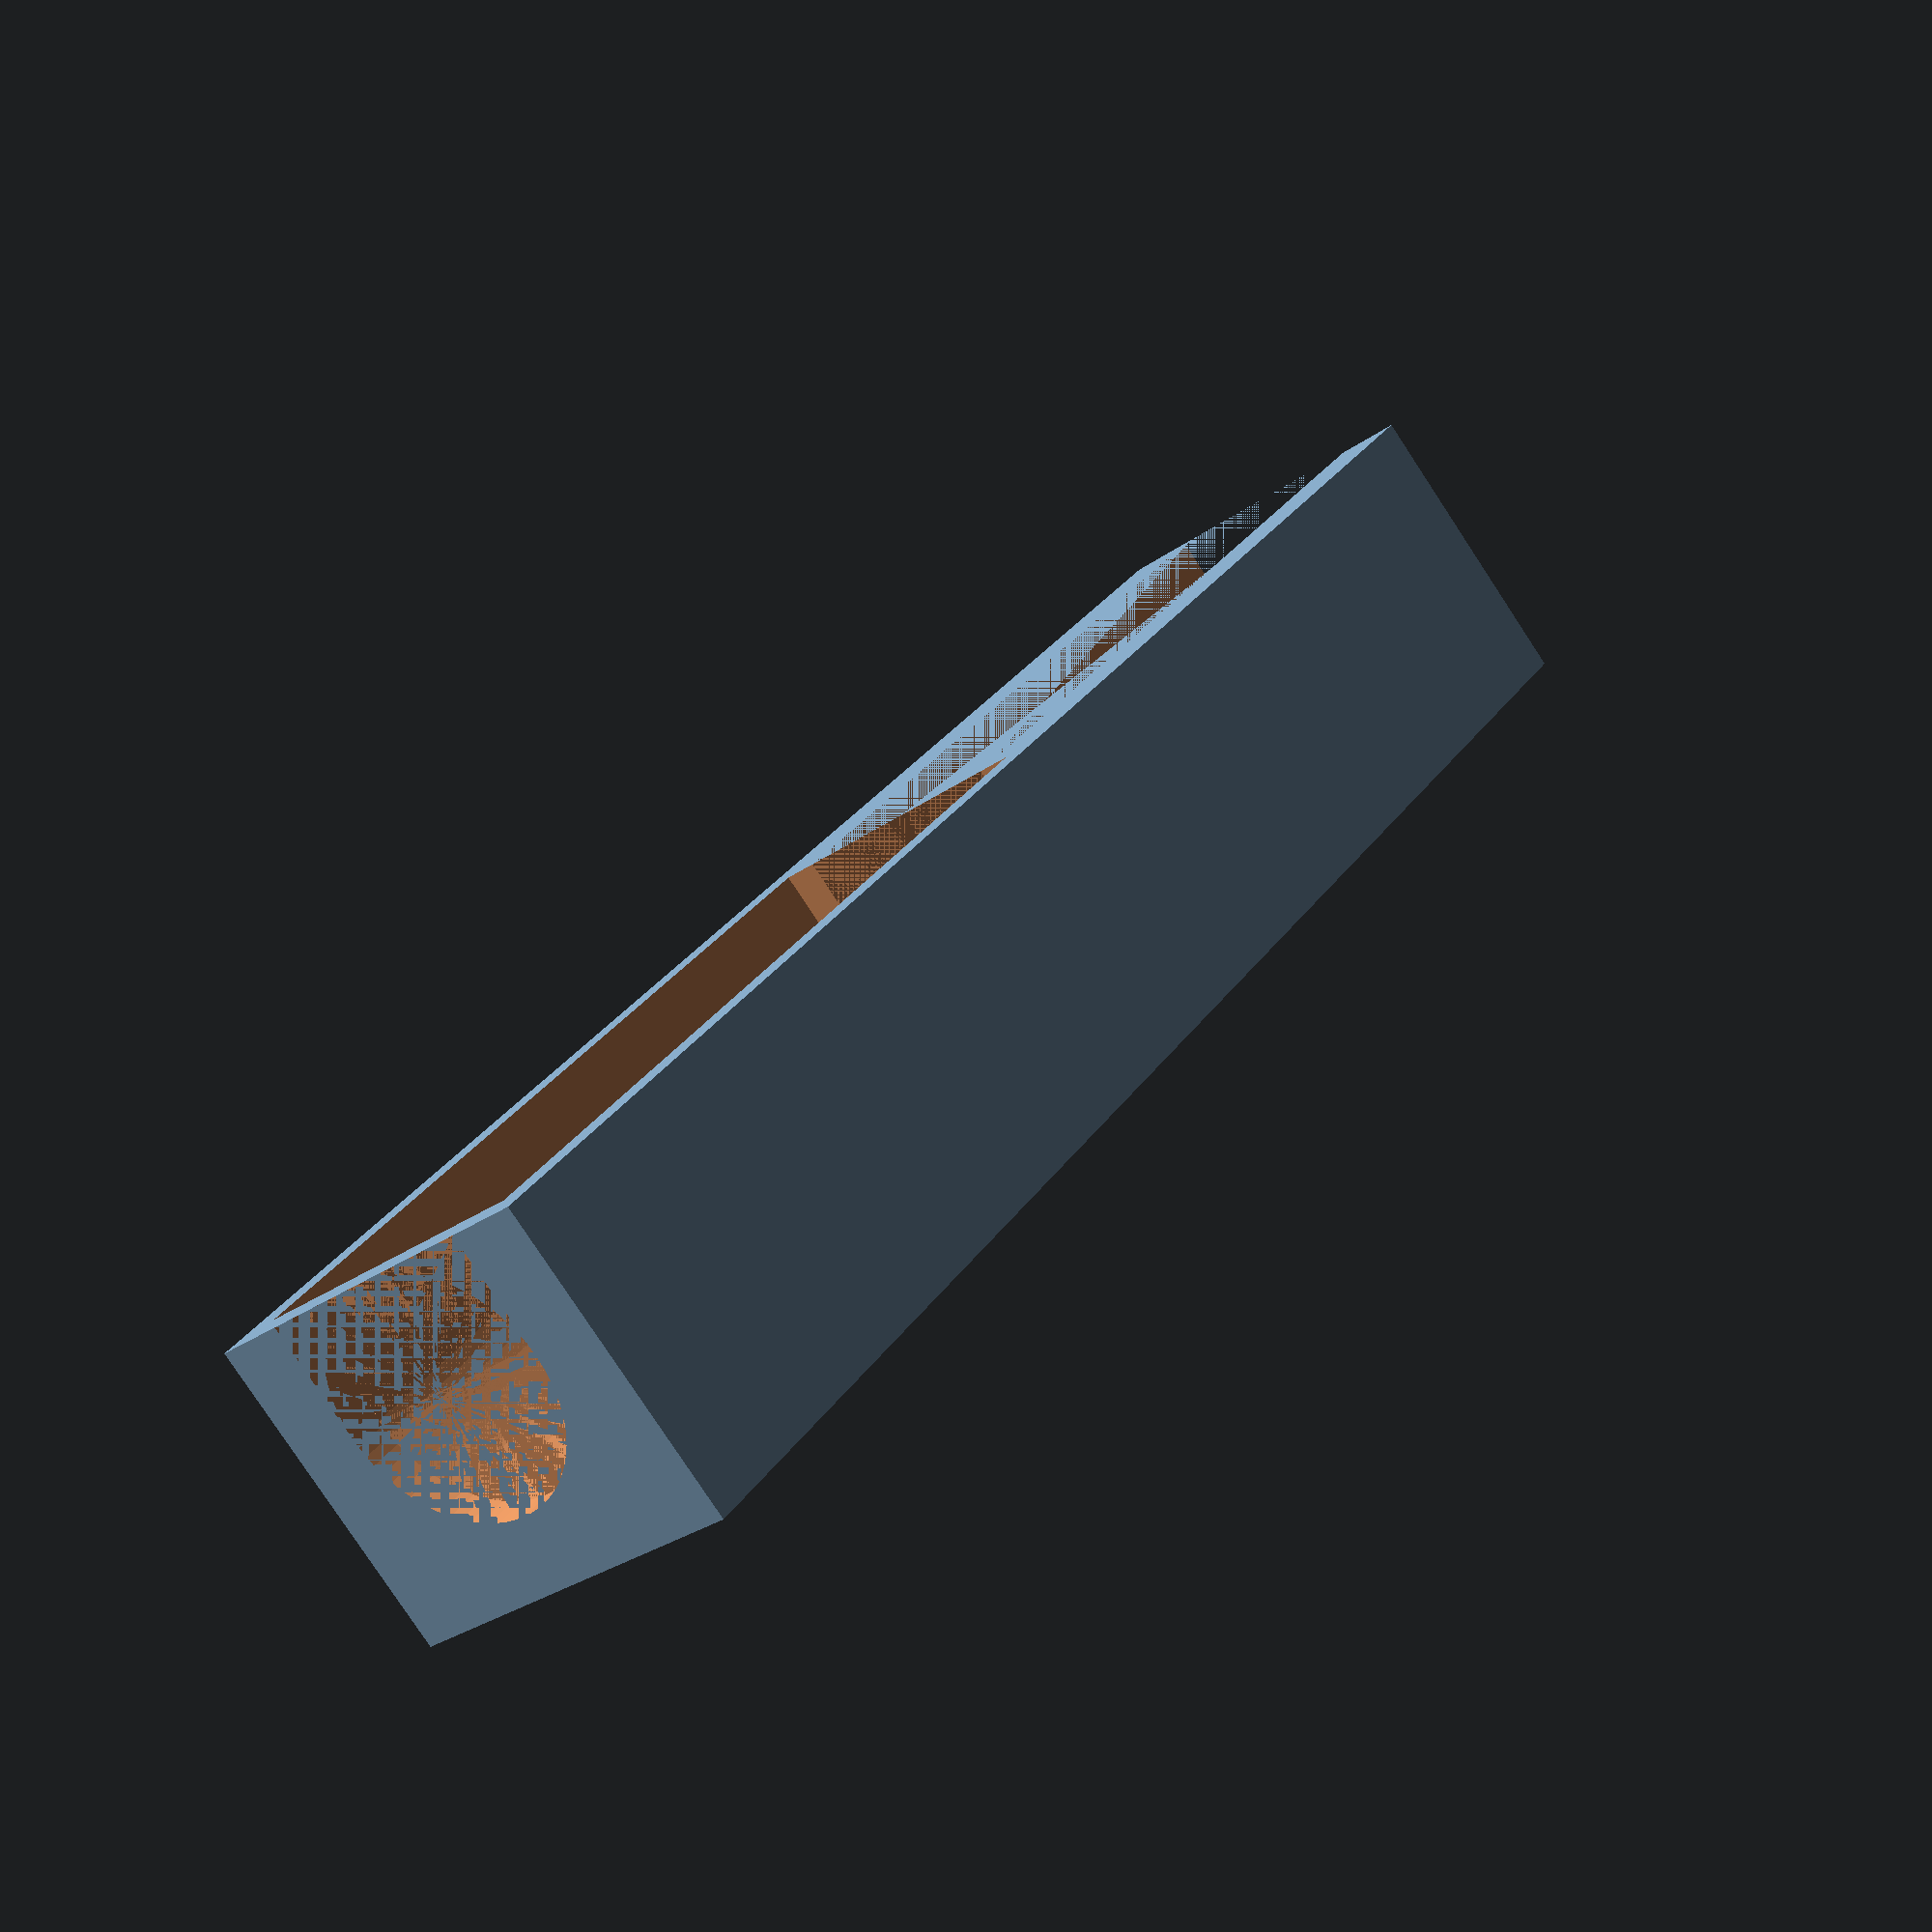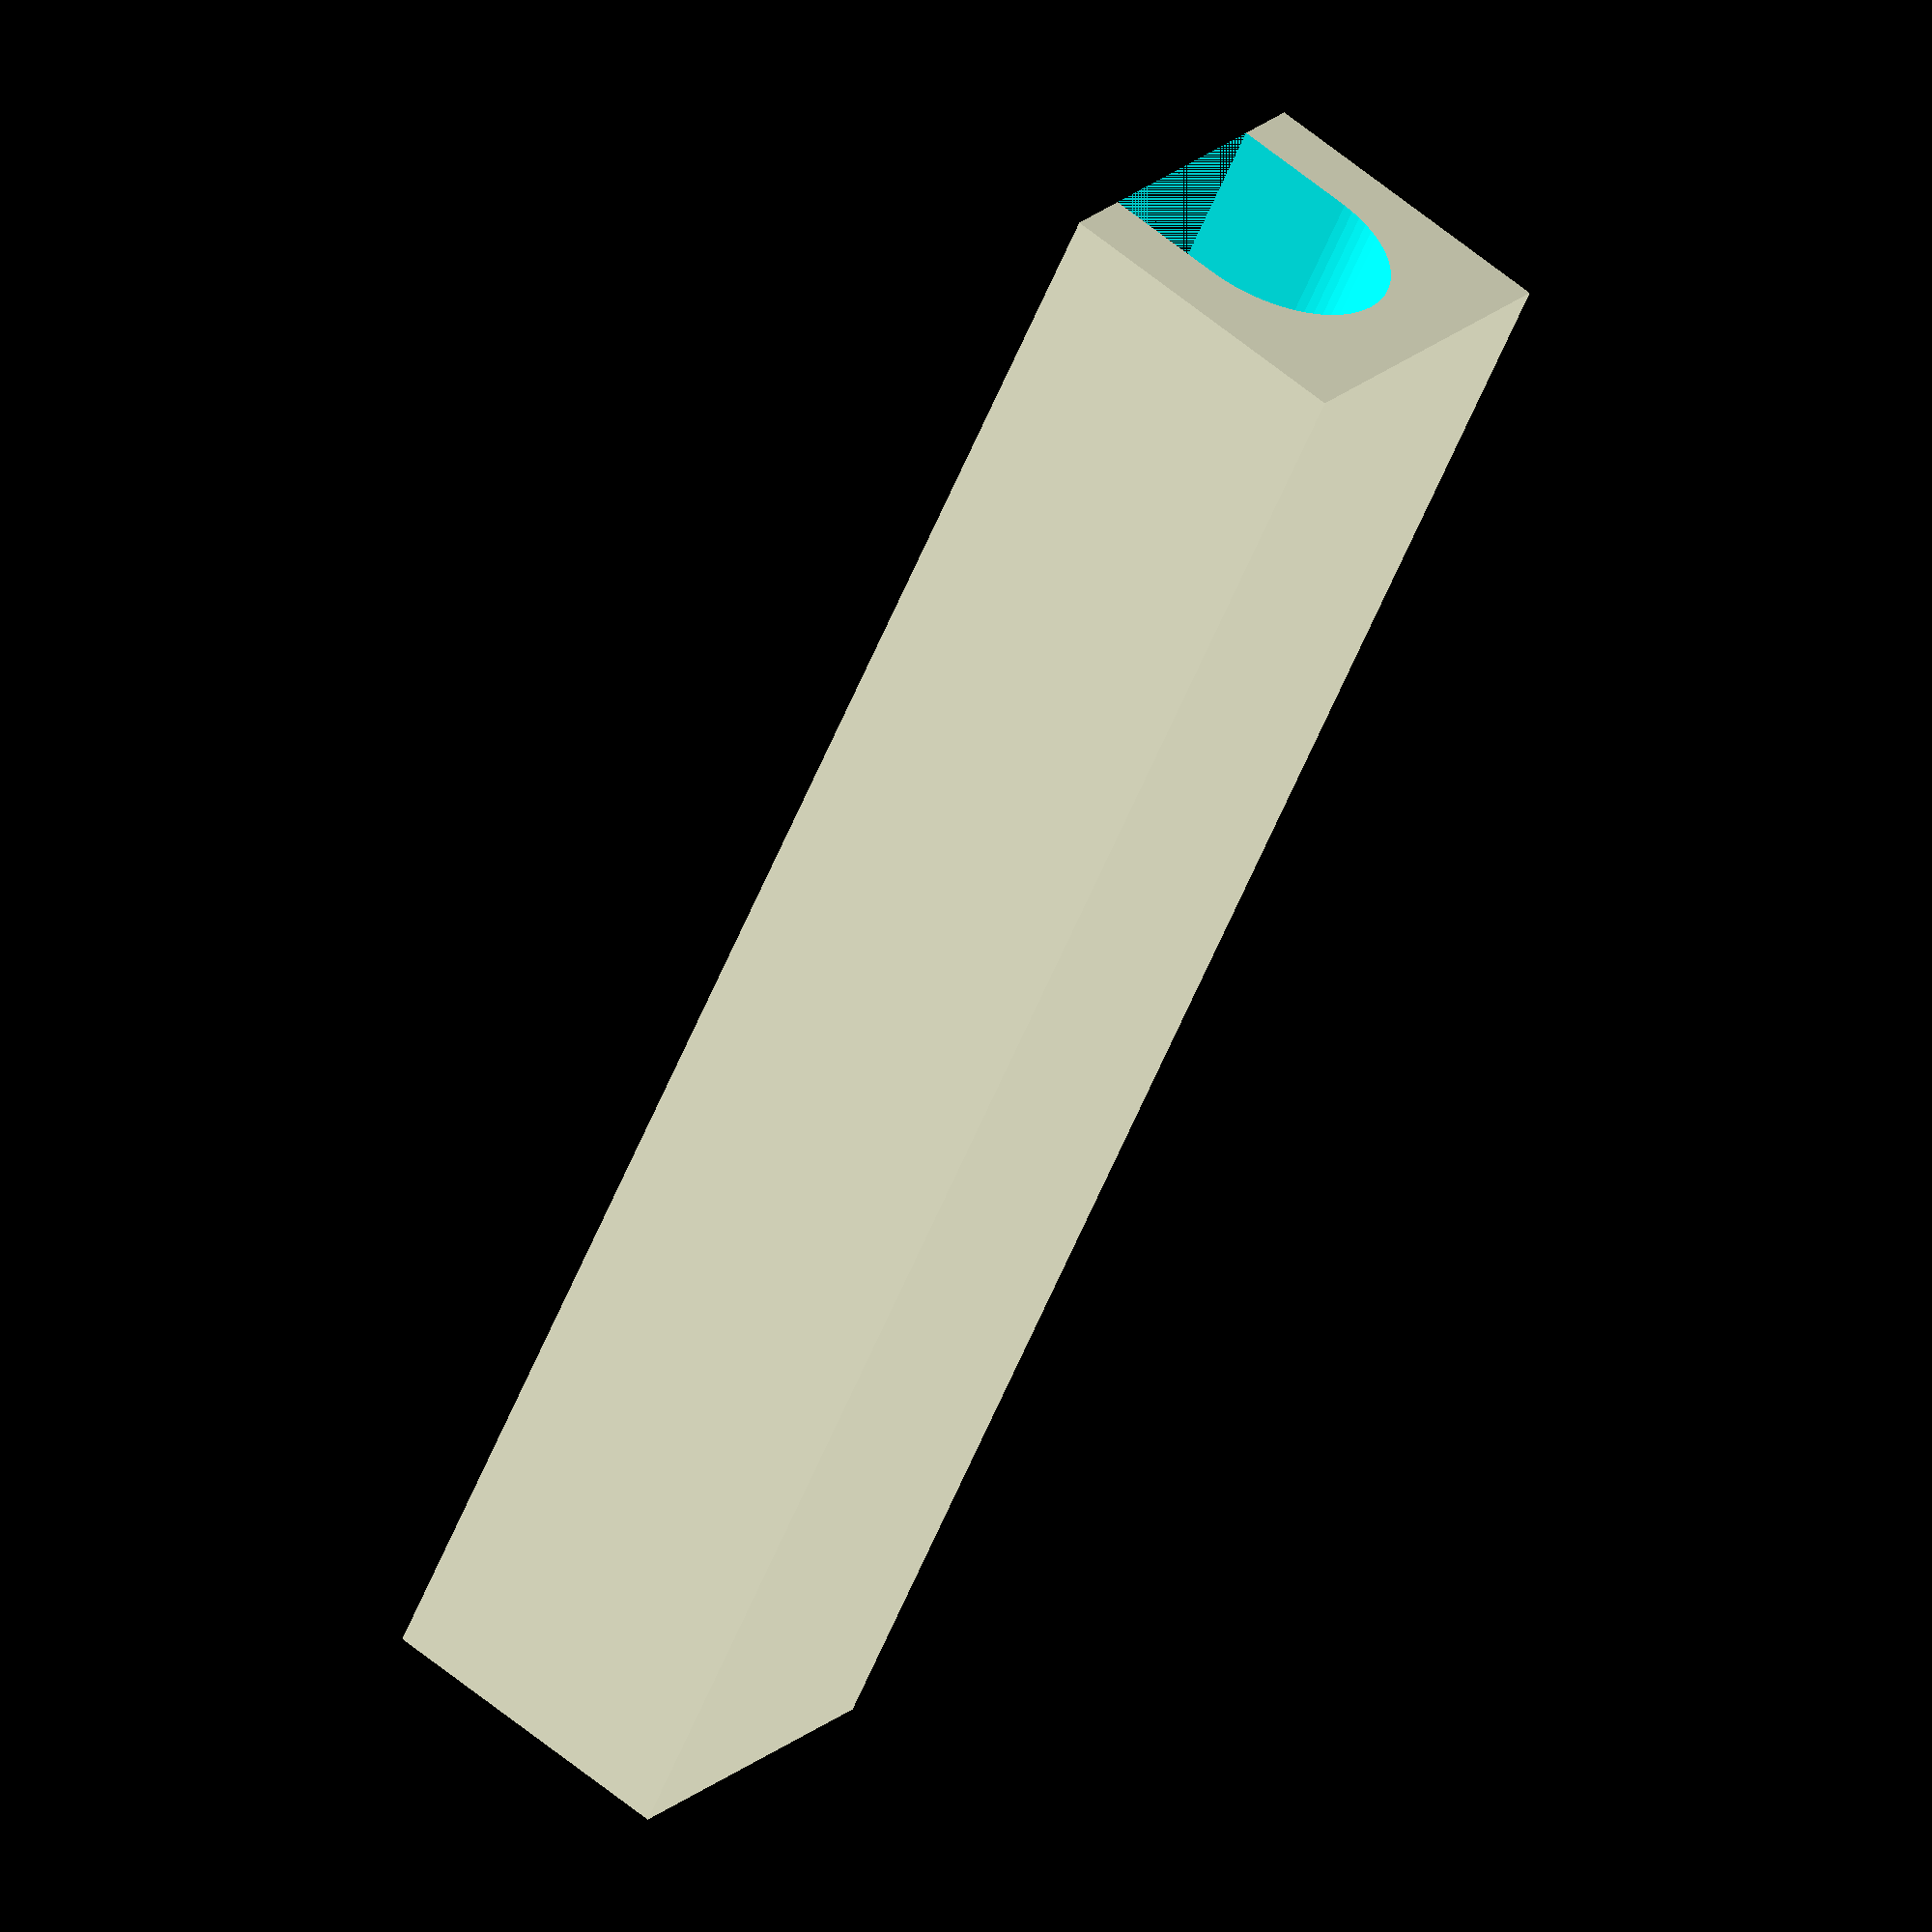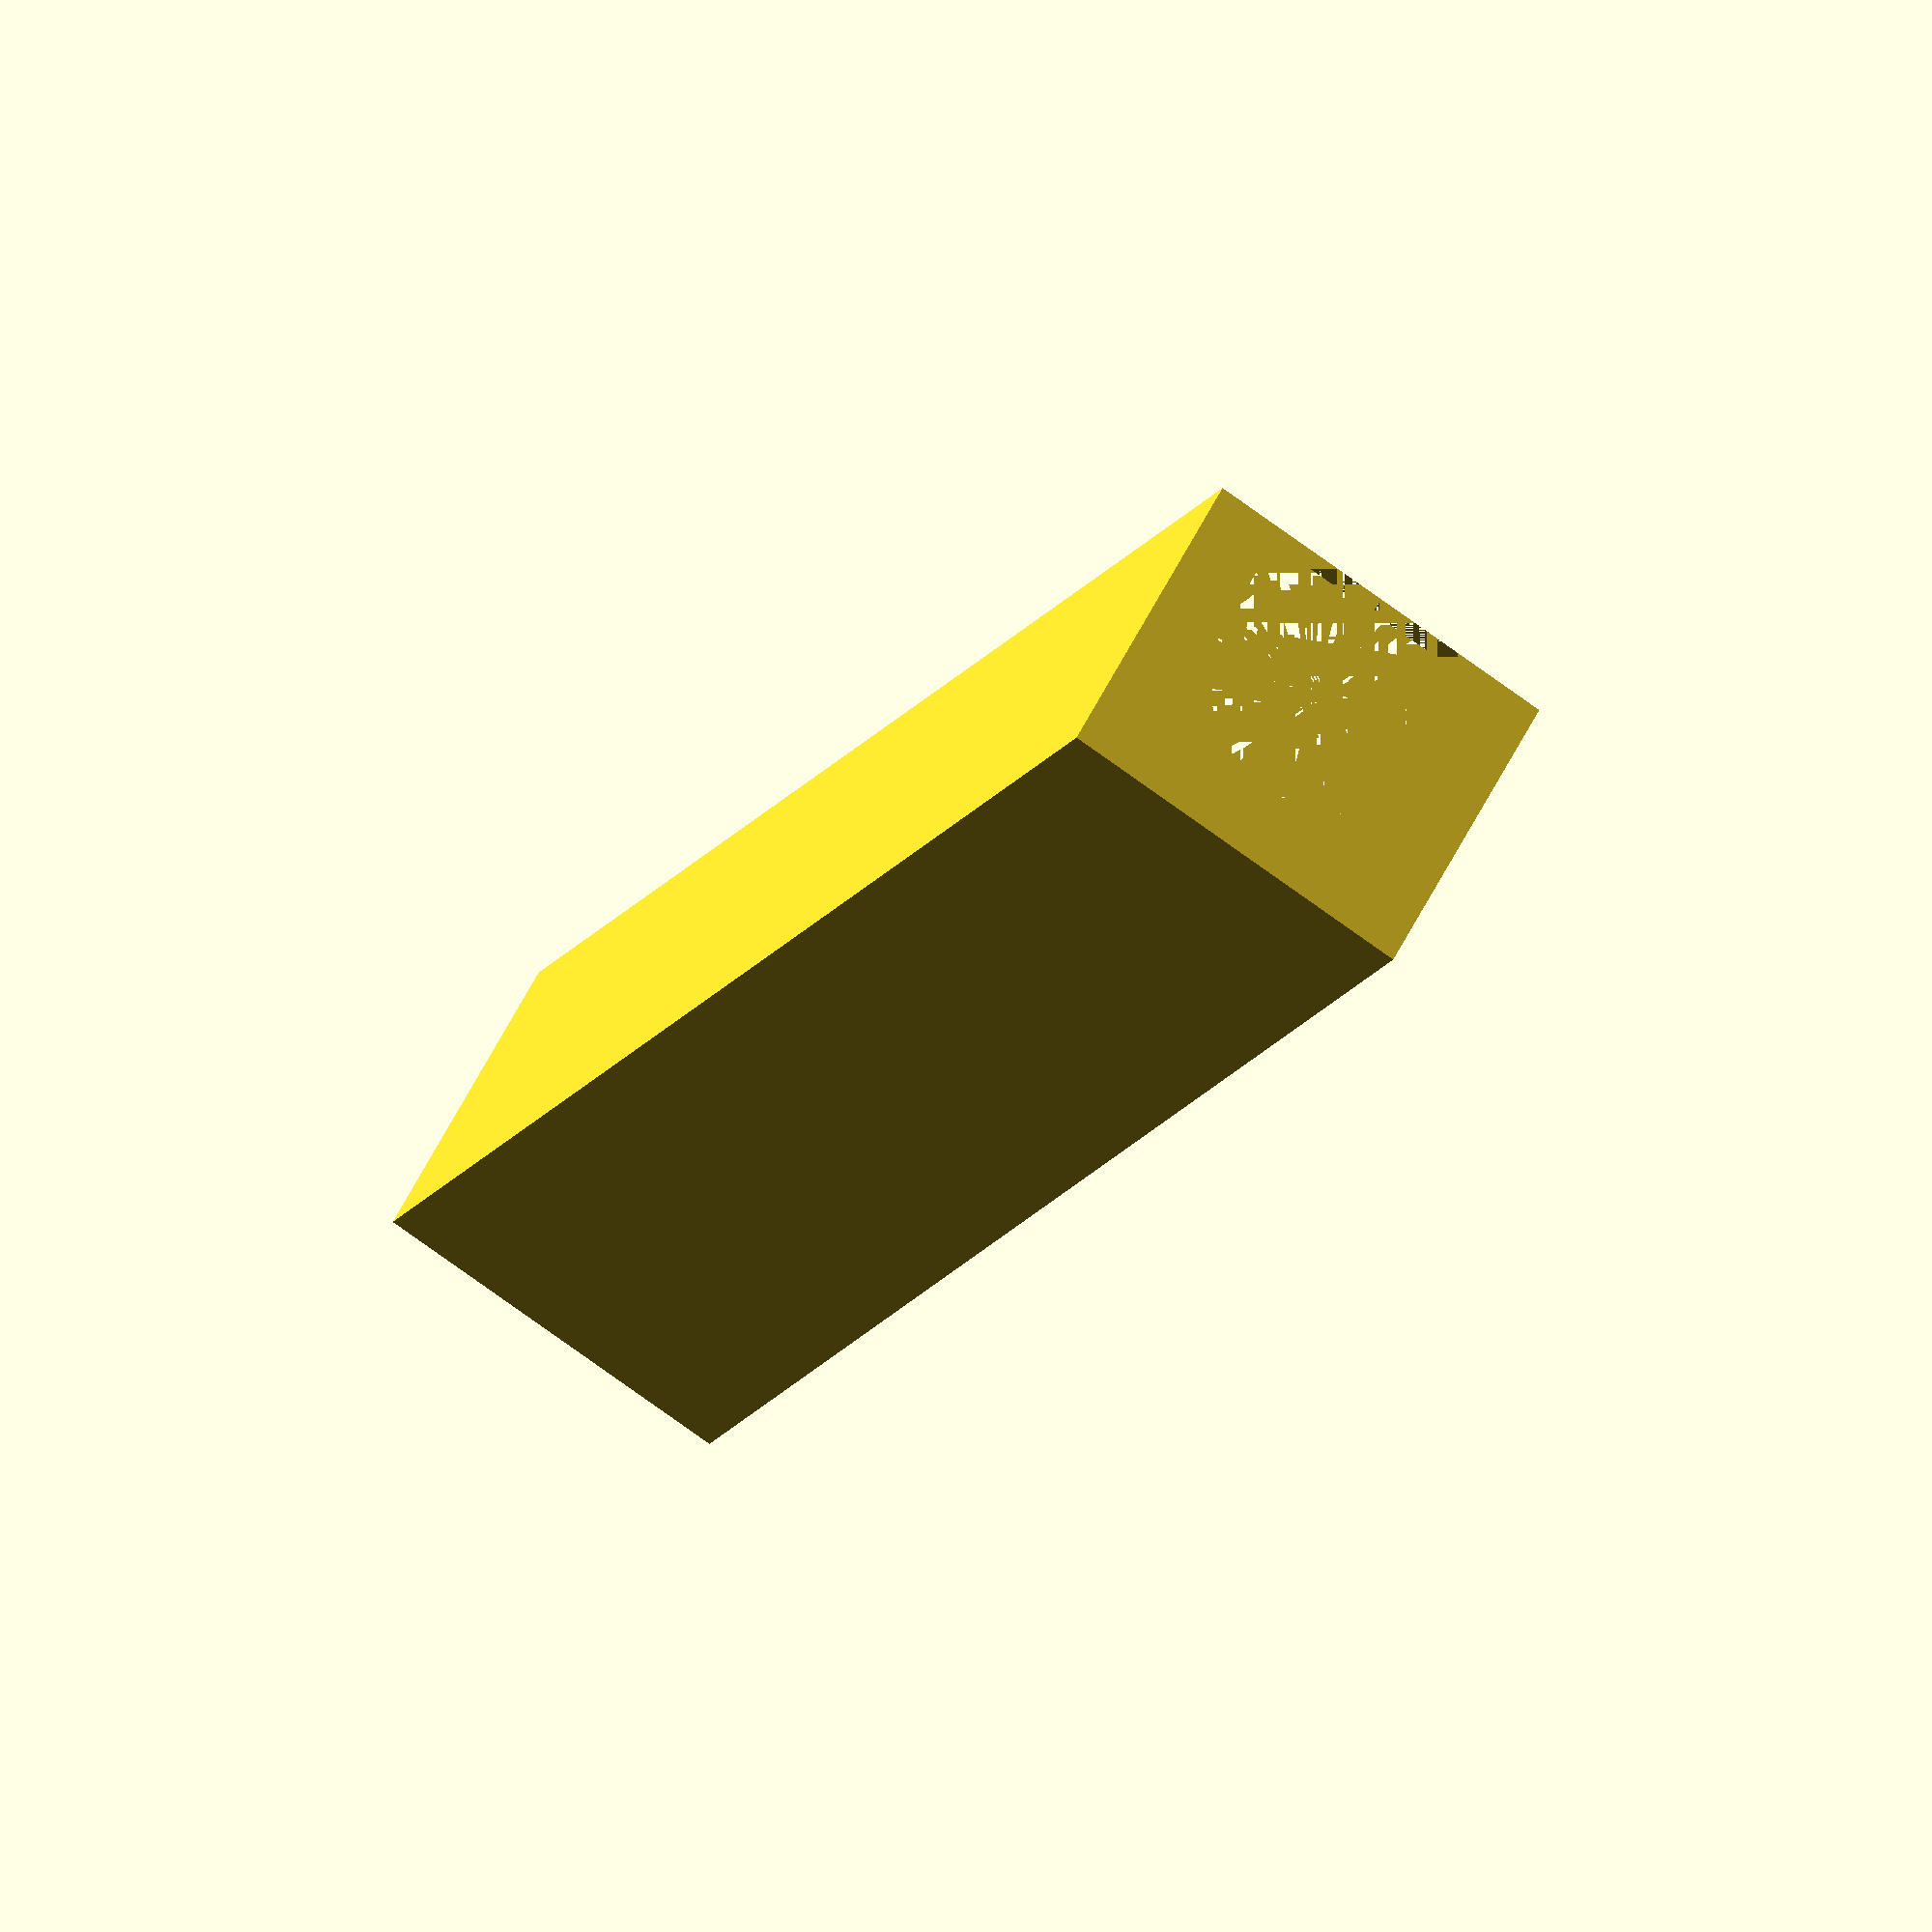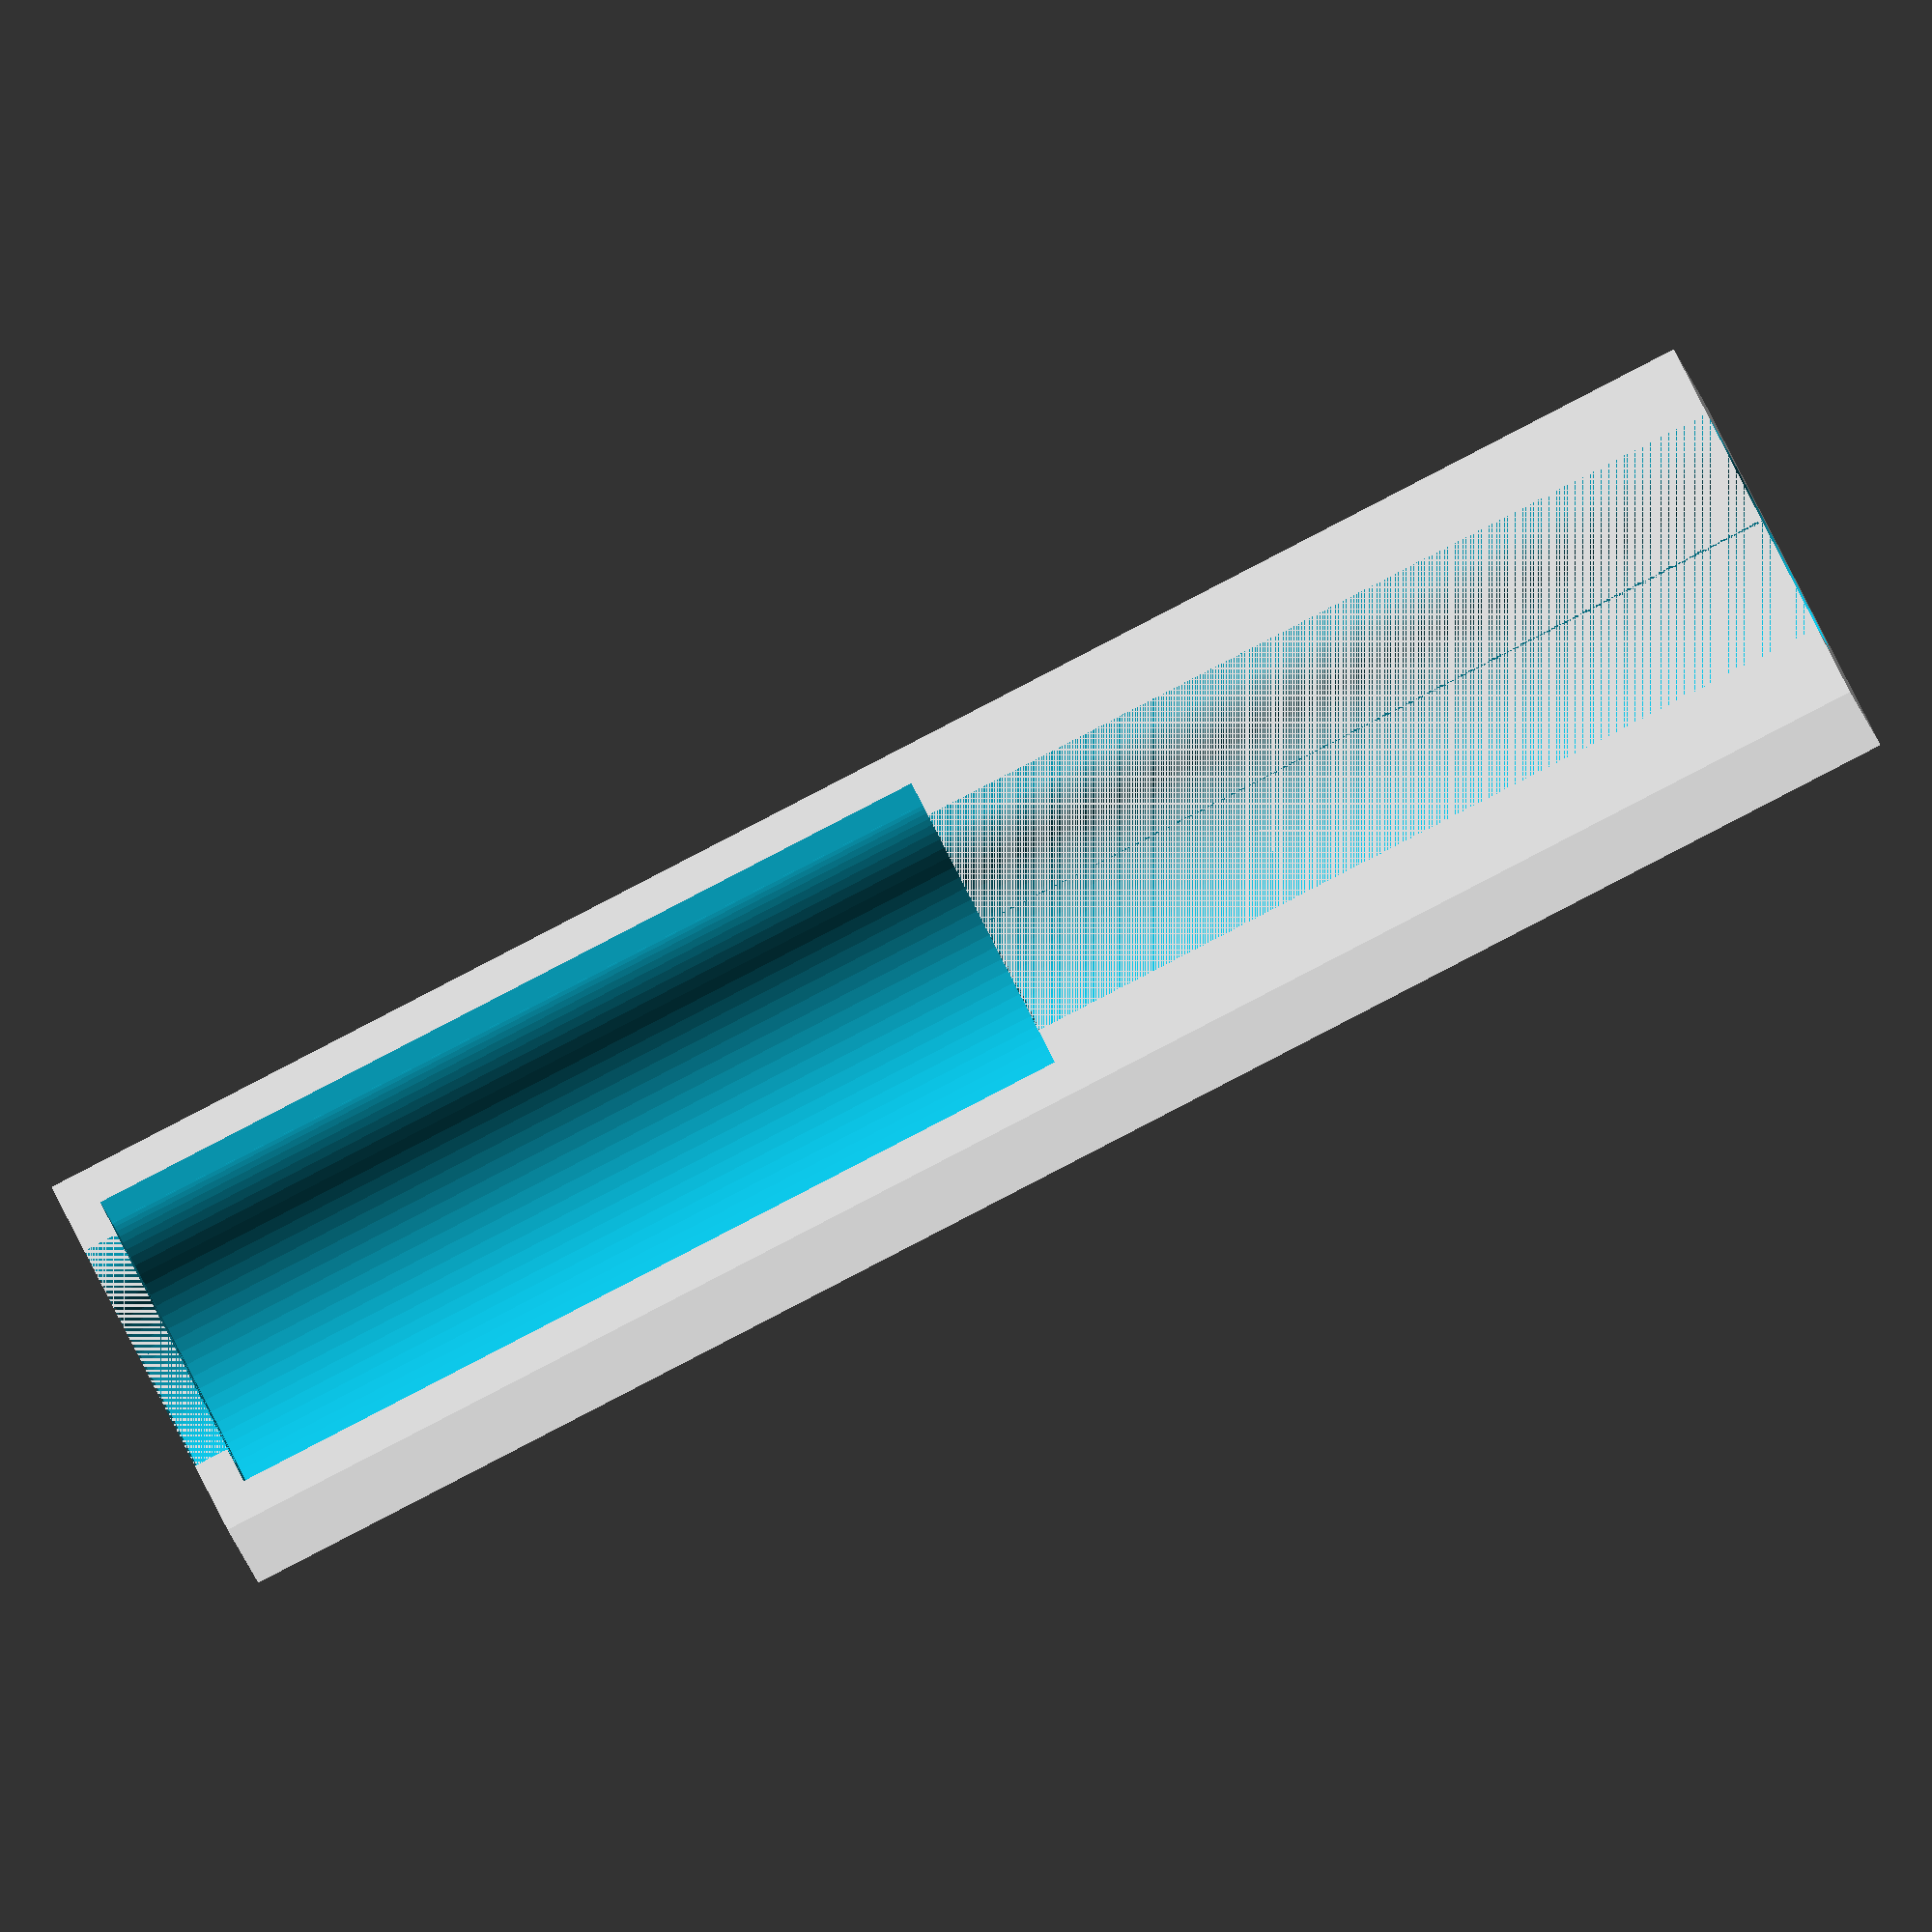
<openscad>
$fn = 74;

engine_d = 7;
engine_l = 20;
engine_wall = 0.4*2;



difference()
{
    engine_holder(engine_d, engine_l*2, engine_wall);
    translate([0, engine_d/2 + engine_wall, engine_wall])
    engine_body(engine_d, engine_l, engine_wall, 20);
}

module engine_holder(width, length, wall)
{
    //rotate([0, 0,0])
    cube([length, width+2*engine_wall, width]);
}

module engine_body(engine_d, engine_l, engine_wall, tail = engine_wall)
{
    translate([0,0,engine_d/2])
    rotate([0, 90,0])
    {
        cube_cylinder(engine_d - 2*engine_wall, engine_wall);
        translate([0,0, engine_wall])
        cube_cylinder(engine_d, engine_l);
        translate([0,0, engine_wall+engine_l])
        cube_cylinder(engine_d - 2*engine_wall, tail);
    }
}

module cube_cylinder(d, l)
{
    cylinder(d = d, h = l);
    translate([-d/2, -d/2, 0])
    cube([d/2, d, l]);
}


//    cube_width = engine_d + 2*engine_wall;

//        translate([-cube_width/2, -cube_width/2, 0])
//        cube([cube_width, cube_width, engine_l]);

</openscad>
<views>
elev=80.6 azim=304.0 roll=33.4 proj=p view=wireframe
elev=118.0 azim=54.6 roll=50.2 proj=o view=wireframe
elev=118.6 azim=245.1 roll=332.8 proj=o view=solid
elev=9.6 azim=333.2 roll=5.5 proj=o view=wireframe
</views>
